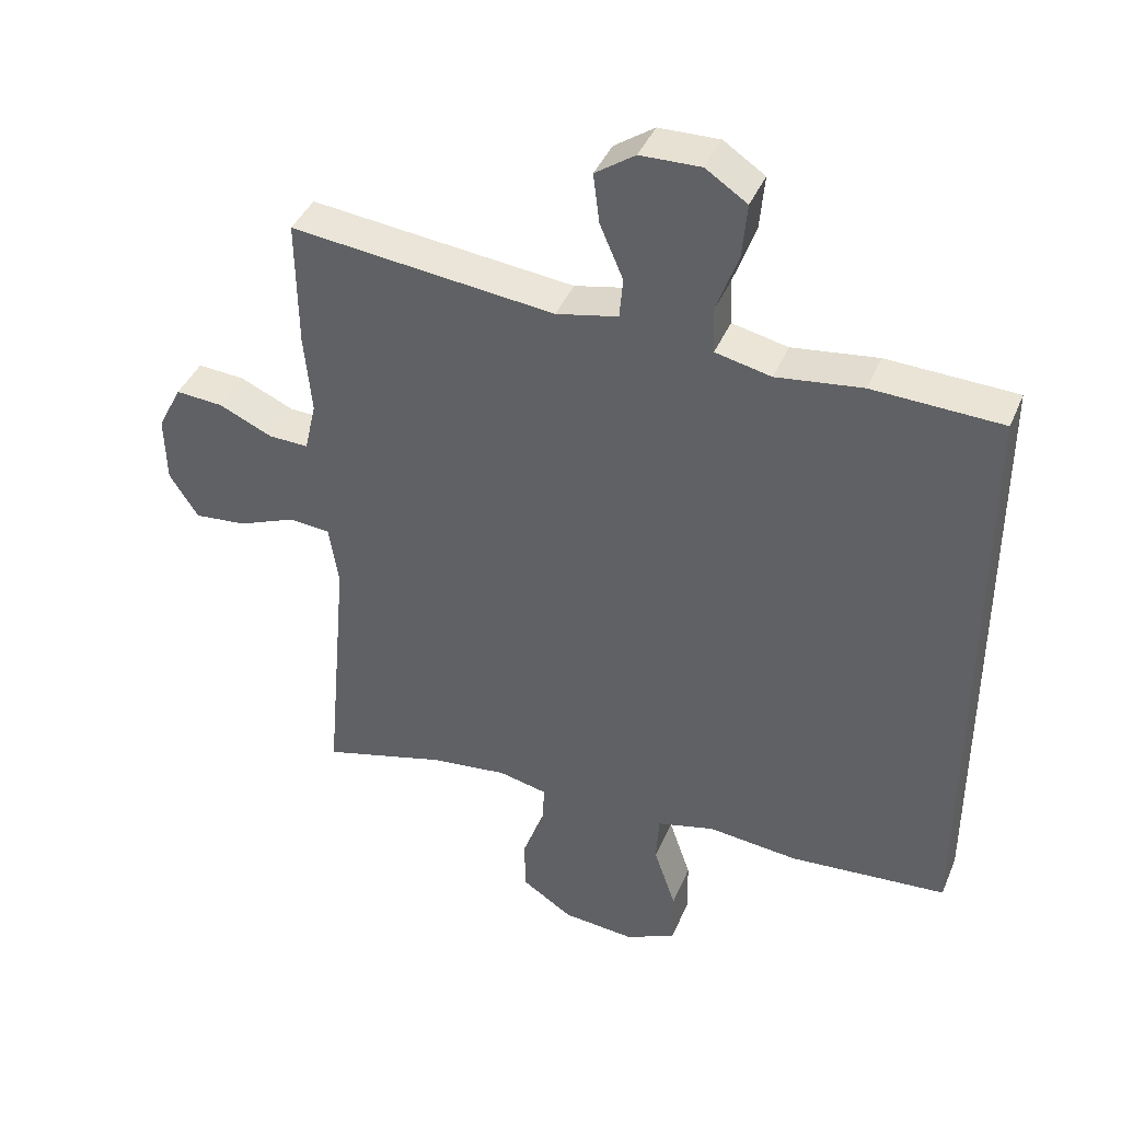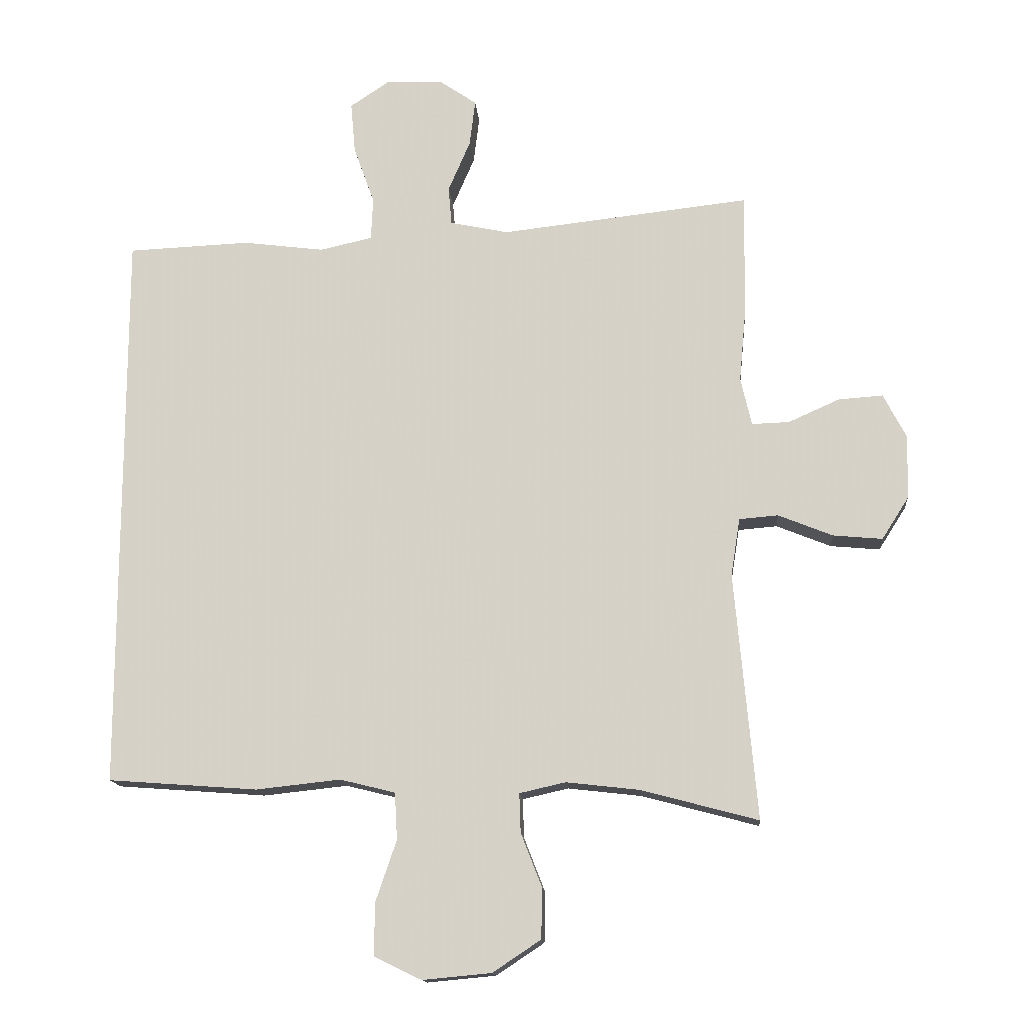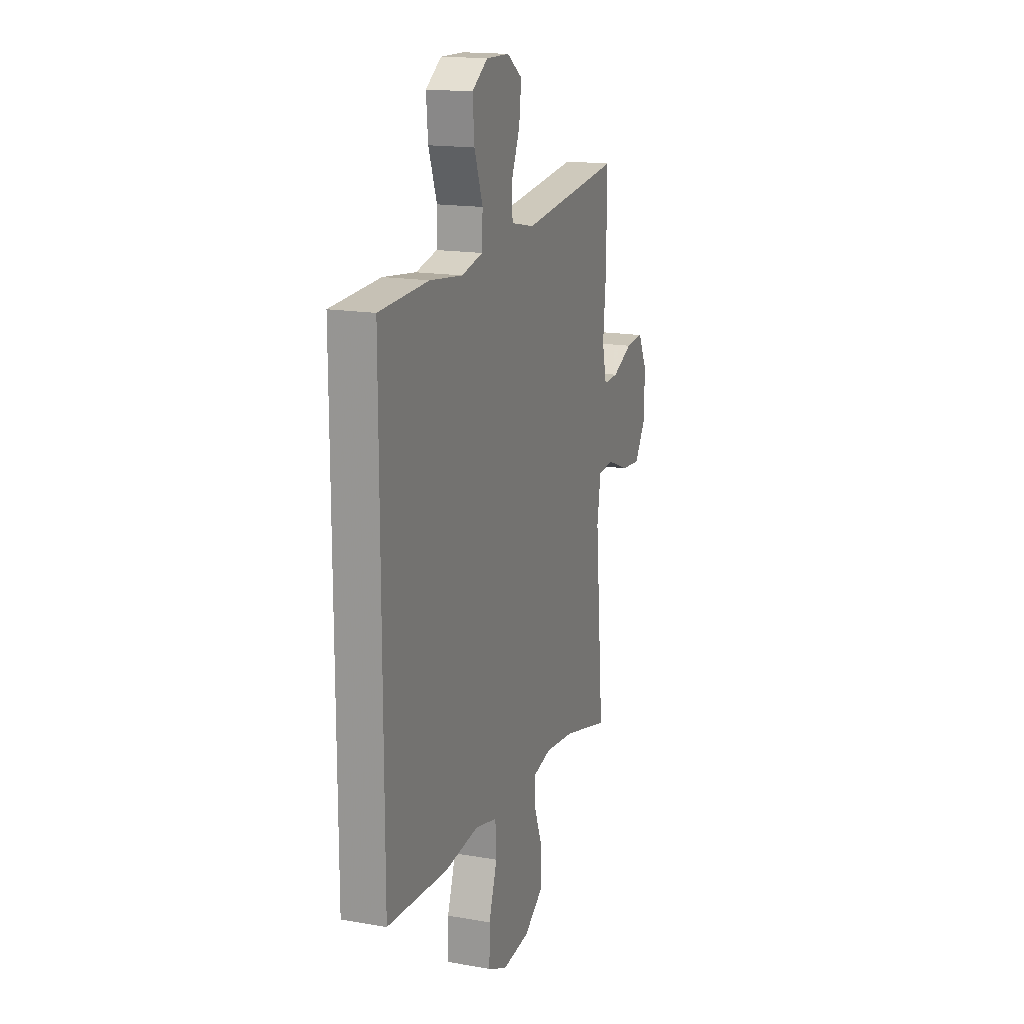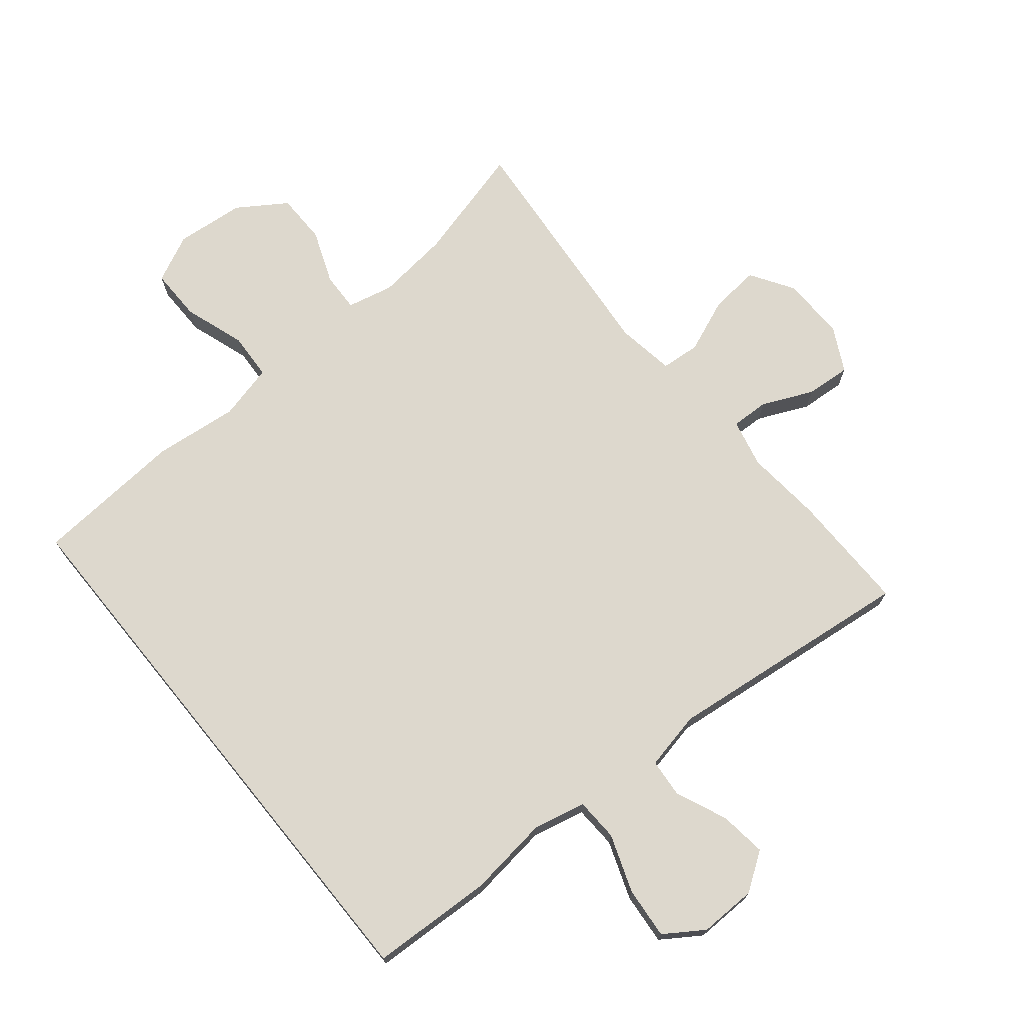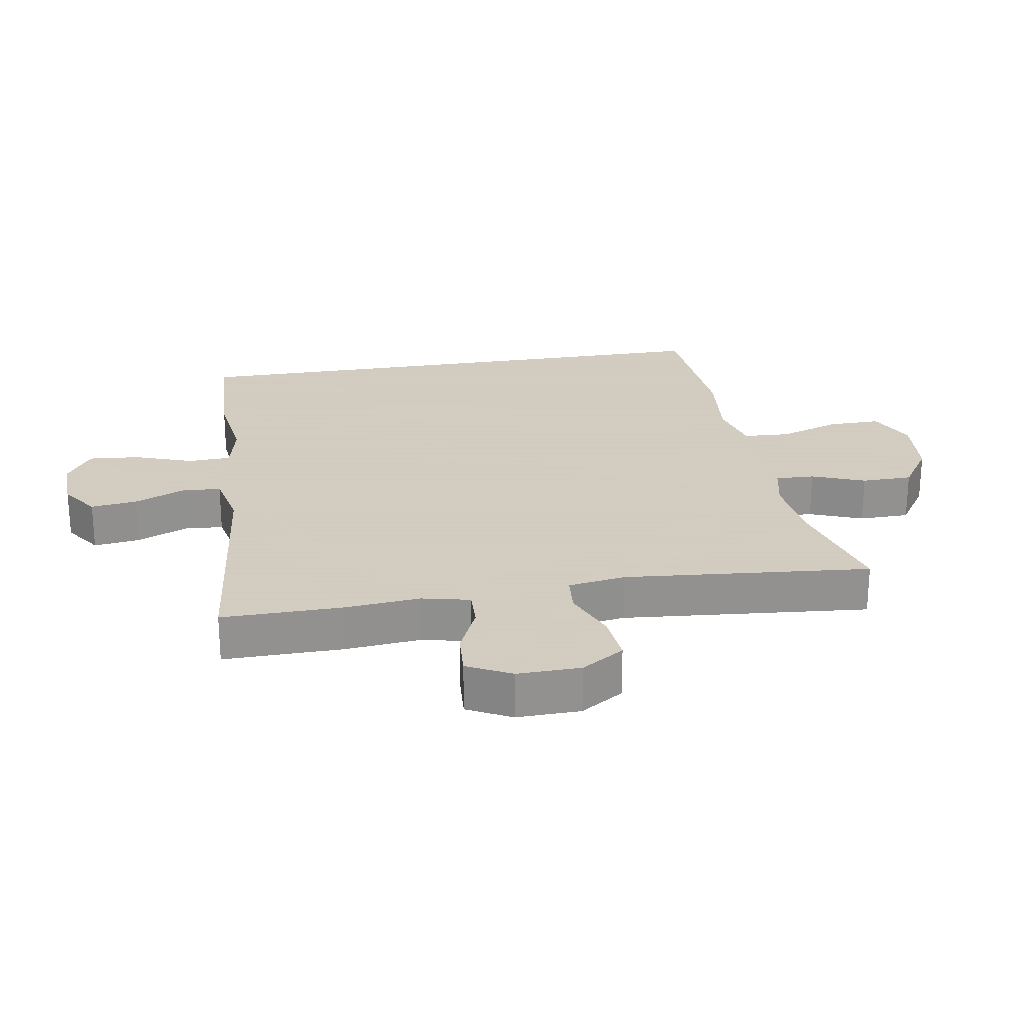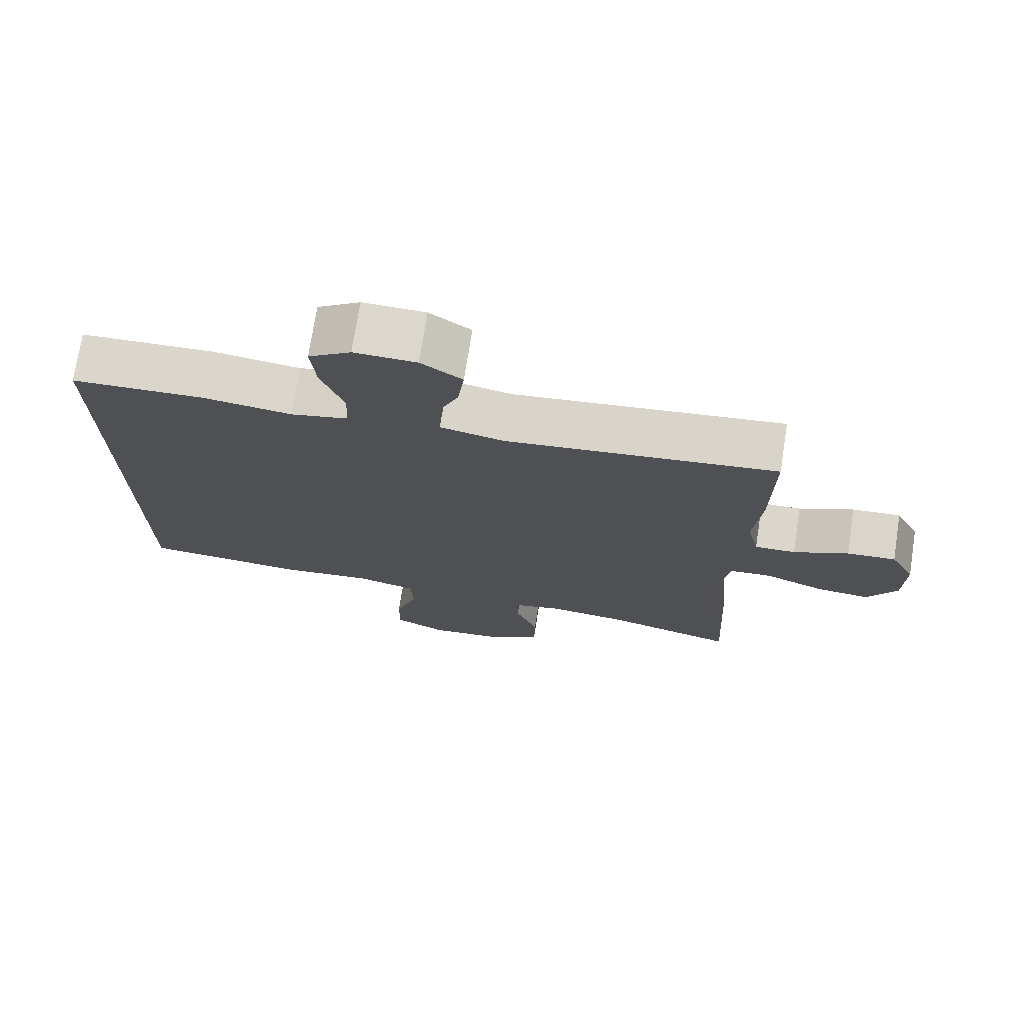
<metadata>
{"format":"obj","ext":"obj","renderer":"f3d","projection":"perspective","resolution":1024,"background":"white","views":[{"elev":40.7,"azim":-158.5,"up":"+Z"},{"elev":-14.5,"azim":4.6,"up":"+Z"},{"elev":16.7,"azim":-70.5,"up":"+Z"},{"elev":72.1,"azim":-39.2,"up":"+Y"},{"elev":24.3,"azim":80.5,"up":"+Y"},{"elev":73.4,"azim":8.8,"up":"+Z"}]}
</metadata>
<code>
v -0.5 0.07 -0.428
v -0.5 0.07 0.444
v -0.312 0.07 0.452
v -0.187 0.07 0.436
v -0.106 0.07 0.454
v -0.103 0.07 0.52
v -0.135 0.07 0.609
v -0.142 0.07 0.688
v -0.082 0.07 0.728
v 0.006 0.07 0.726
v 0.064 0.07 0.686
v 0.055 0.07 0.614
v 0.021 0.07 0.535
v 0.026 0.07 0.476
v 0.116 0.07 0.457
v 0.5 0.07 0.5
v 0.498 0.07 0.315
v 0.487 0.07 0.197
v 0.504 0.07 0.123
v 0.562 0.07 0.125
v 0.64 0.07 0.16
v 0.709 0.07 0.165
v 0.744 0.07 0.097
v 0.742 0.07 -0.001
v 0.7 0.07 -0.067
v 0.624 0.07 -0.06
v 0.54 0.07 -0.026
v 0.48 0.07 -0.031
v 0.466 0.07 -0.12
v 0.5 0.07 -0.5
v 0.32 0.07 -0.452
v 0.207 0.07 -0.439
v 0.136 0.07 -0.455
v 0.138 0.07 -0.515
v 0.17 0.07 -0.597
v 0.169 0.07 -0.675
v 0.095 0.07 -0.724
v -0.011 0.07 -0.734
v -0.084 0.07 -0.699
v -0.083 0.07 -0.618
v -0.051 0.07 -0.524
v -0.055 0.07 -0.452
v -0.14 0.07 -0.431
v -0.27 0.07 -0.445
v -0.5 0 -0.428
v -0.5 0 0.444
v -0.312 0 0.452
v -0.187 0 0.436
v -0.106 0 0.454
v -0.103 0 0.52
v -0.135 0 0.609
v -0.142 0 0.688
v -0.082 0 0.728
v 0.006 0 0.726
v 0.064 0 0.686
v 0.055 0 0.614
v 0.021 0 0.535
v 0.026 0 0.476
v 0.116 0 0.457
v 0.5 0 0.5
v 0.498 0 0.315
v 0.487 0 0.197
v 0.504 0 0.123
v 0.562 0 0.125
v 0.64 0 0.16
v 0.709 0 0.165
v 0.744 0 0.097
v 0.742 0 -0.001
v 0.7 0 -0.067
v 0.624 0 -0.06
v 0.54 0 -0.026
v 0.48 0 -0.031
v 0.466 0 -0.12
v 0.5 0 -0.5
v 0.32 0 -0.452
v 0.207 0 -0.439
v 0.136 0 -0.455
v 0.138 0 -0.515
v 0.17 0 -0.597
v 0.169 0 -0.675
v 0.095 0 -0.724
v -0.011 0 -0.734
v -0.084 0 -0.699
v -0.083 0 -0.618
v -0.051 0 -0.524
v -0.055 0 -0.452
v -0.14 0 -0.431
v -0.27 0 -0.445
f 43 44 1 2
f 42 43 2 3
f 38 39 40 41
f 38 41 42
f 37 38 42
f 34 35 36 37
f 33 34 37 42
f 32 33 42 3
f 29 30 31
f 28 29 31 32
f 24 25 26 27
f 24 27 28
f 23 24 28
f 20 21 22 23
f 19 20 23 28
f 18 19 28 32
f 15 16 17 18
f 14 15 18 32
f 10 11 12 13
f 8 9 10 13
f 6 7 8 13
f 5 6 13 14
f 4 5 14 32
f 3 4 32
f 46 45 88 87
f 47 46 87 86
f 85 84 83 82
f 86 85 82
f 86 82 81
f 81 80 79 78
f 86 81 78 77
f 47 86 77 76
f 75 74 73
f 76 75 73 72
f 71 70 69 68
f 72 71 68
f 72 68 67
f 67 66 65 64
f 72 67 64 63
f 76 72 63 62
f 62 61 60 59
f 76 62 59 58
f 57 56 55 54
f 57 54 53 52
f 57 52 51 50
f 58 57 50 49
f 76 58 49 48
f 76 48 47
f 1 45 46 2
f 2 46 47 3
f 3 47 48 4
f 4 48 49 5
f 5 49 50 6
f 6 50 51 7
f 7 51 52 8
f 8 52 53 9
f 9 53 54 10
f 10 54 55 11
f 11 55 56 12
f 12 56 57 13
f 13 57 58 14
f 14 58 59 15
f 15 59 60 16
f 16 60 61 17
f 17 61 62 18
f 18 62 63 19
f 19 63 64 20
f 20 64 65 21
f 21 65 66 22
f 22 66 67 23
f 23 67 68 24
f 24 68 69 25
f 25 69 70 26
f 26 70 71 27
f 27 71 72 28
f 28 72 73 29
f 29 73 74 30
f 30 74 75 31
f 31 75 76 32
f 32 76 77 33
f 33 77 78 34
f 34 78 79 35
f 35 79 80 36
f 36 80 81 37
f 37 81 82 38
f 38 82 83 39
f 39 83 84 40
f 40 84 85 41
f 41 85 86 42
f 42 86 87 43
f 43 87 88 44
f 44 88 45 1

</code>
